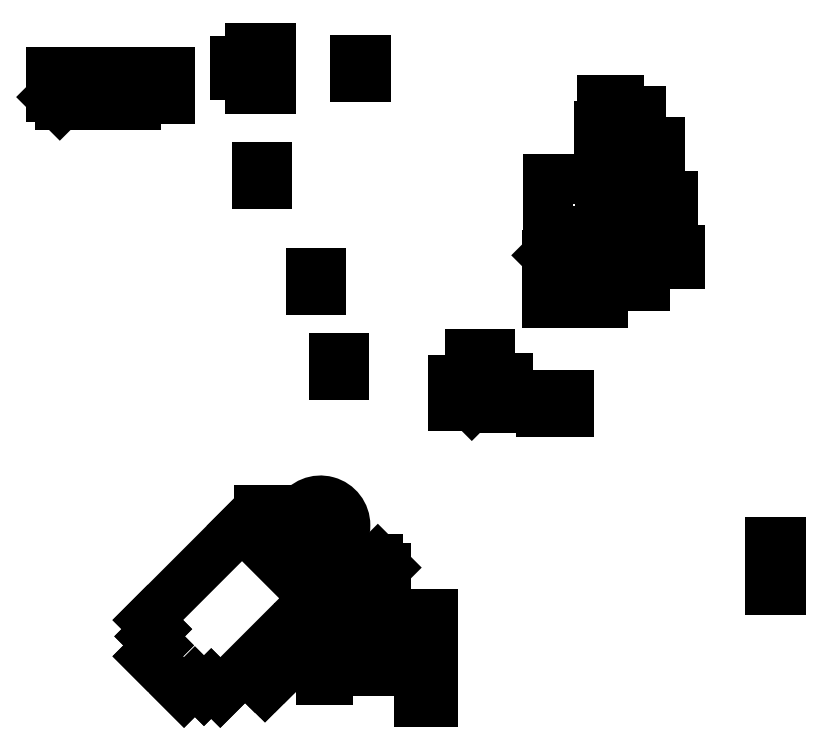
<metadata>
{"format":"dxf","ext":"dxf","renderer":"ezdxf+matplotlib","layout":"modelspace","background":"white","min_lineweight":24,"dpi":150}
</metadata>
<code>
0
SECTION
2
ENTITIES
0
LINE
8
BLACK
10
88.05
20
-76.38
11
88.05
21
-73.45
0
LINE
8
BLACK
10
89.03
20
-77.35
11
88.05
21
-76.38
0
LINE
8
BLACK
10
97.95
20
-73.45
11
97.95
21
-77.35
0
LINE
8
BLACK
10
97.95
20
-77.35
11
89.03
21
-77.35
0
LINE
8
BLACK
10
88.05
20
-73.45
11
97.95
21
-73.45
0
LINE
8
BLACK
10
99.5
20
-74.2
11
99.5
21
-75.8
0
LINE
8
BLACK
10
98.7
20
-75.8
11
98.7
21
-74.2
0
LINE
8
BLACK
10
99.5
20
-75.8
11
98.7
21
-75.8
0
LINE
8
BLACK
10
98.7
20
-74.2
11
99.5
21
-74.2
0
LINE
8
BLACK
10
160.1
20
-95.9
11
159.3
21
-95.9
0
LINE
8
BLACK
10
160.1
20
-94.3
11
160.1
21
-95.9
0
LINE
8
BLACK
10
159.3
20
-95.9
11
159.3
21
-94.3
0
LINE
8
BLACK
10
159.3
20
-94.3
11
160.1
21
-94.3
0
LINE
8
BLACK
10
122.3
20
-108.9
11
121.1
21
-108.9
0
LINE
8
BLACK
10
121.1
20
-108.9
11
121.1
21
-106.9
0
LINE
8
BLACK
10
121.1
20
-106.9
11
122.3
21
-106.9
0
LINE
8
BLACK
10
122.3
20
-106.9
11
122.3
21
-108.9
0
LINE
8
BLACK
10
119.1
20
-137.4
11
120.3
21
-137.4
0
LINE
8
BLACK
10
120.3
20
-139.4
11
119.1
21
-139.4
0
LINE
8
BLACK
10
120.3
20
-137.4
11
120.3
21
-139.4
0
LINE
8
BLACK
10
119.1
20
-139.4
11
119.1
21
-137.4
0
LINE
8
BLACK
10
121.6
20
-135.5
11
123.2
21
-135.5
0
LINE
8
BLACK
10
121.6
20
-136.3
11
121.6
21
-135.5
0
LINE
8
BLACK
10
123.2
20
-135.5
11
123.2
21
-136.3
0
LINE
8
BLACK
10
123.2
20
-136.3
11
121.6
21
-136.3
0
LINE
8
BLACK
10
131.1
20
-145.5
11
131.1
21
-144.7
0
LINE
8
BLACK
10
132.7
20
-145.5
11
131.1
21
-145.5
0
LINE
8
BLACK
10
132.7
20
-144.7
11
132.7
21
-145.5
0
LINE
8
BLACK
10
131.1
20
-144.7
11
132.7
21
-144.7
0
LINE
8
BLACK
10
131.1
20
-142.1
11
131.1
21
-141.3
0
LINE
8
BLACK
10
131.1
20
-141.3
11
132.7
21
-141.3
0
LINE
8
BLACK
10
132.7
20
-142.1
11
131.1
21
-142.1
0
LINE
8
BLACK
10
132.7
20
-141.3
11
132.7
21
-142.1
0
LINE
8
BLACK
10
117
20
-125
11
117
21
-128
0
ARC
8
BLACK
10
119.5
20
-126.5
40
2.9
50
-149.6
51
149.6
0
CIRCLE
8
BLACK
10
119.5
20
-126.5
40
2.5
0
LINE
8
BLACK
10
160.8
20
-87.9
11
160.8
21
-89.5
0
LINE
8
BLACK
10
160
20
-87.9
11
160.8
21
-87.9
0
LINE
8
BLACK
10
160.8
20
-89.5
11
160
21
-89.5
0
LINE
8
BLACK
10
160
20
-89.5
11
160
21
-87.9
0
LINE
8
BLACK
10
112.5
20
-142.7
11
113
21
-143.2
0
LINE
8
BLACK
10
111.4
20
-143.8
11
112.5
21
-142.7
0
LINE
8
BLACK
10
111.9
20
-144.3
11
111.4
21
-143.8
0
LINE
8
BLACK
10
113
20
-143.2
11
111.9
21
-144.3
0
LINE
8
BLACK
10
139.4
20
-106.5
11
139.4
21
-108
0
LINE
8
BLACK
10
139.4
20
-108
11
138.6
21
-108
0
LINE
8
BLACK
10
138.6
20
-106.5
11
139.4
21
-106.5
0
LINE
8
BLACK
10
138.6
20
-108
11
138.6
21
-106.5
0
LINE
8
BLACK
10
153.4
20
-89.3
11
153.4
21
-87.3
0
LINE
8
BLACK
10
153.4
20
-87.3
11
154.6
21
-87.3
0
LINE
8
BLACK
10
154.6
20
-87.3
11
154.6
21
-89.3
0
LINE
8
BLACK
10
154.6
20
-89.3
11
153.4
21
-89.3
0
LINE
8
BLACK
10
148.6
20
-113.2
11
147.4
21
-113.2
0
LINE
8
BLACK
10
148.6
20
-111.2
11
148.6
21
-113.2
0
LINE
8
BLACK
10
147.4
20
-111.2
11
148.6
21
-111.2
0
LINE
8
BLACK
10
147.4
20
-113.2
11
147.4
21
-111.2
0
LINE
8
BLACK
10
137.1
20
-106.5
11
137.9
21
-106.5
0
LINE
8
BLACK
10
137.9
20
-106.5
11
137.9
21
-108
0
LINE
8
BLACK
10
137.1
20
-108
11
137.1
21
-106.5
0
LINE
8
BLACK
10
137.9
20
-108
11
137.1
21
-108
0
LINE
8
BLACK
10
132.7
20
-143
11
132.7
21
-143.8
0
LINE
8
BLACK
10
132.7
20
-143.8
11
131.1
21
-143.8
0
LINE
8
BLACK
10
131.1
20
-143
11
132.7
21
-143
0
LINE
8
BLACK
10
131.1
20
-143.8
11
131.1
21
-143
0
LINE
8
BLACK
10
158.1
20
-81.61
11
159.3
21
-81.61
0
LINE
8
BLACK
10
159.3
20
-81.61
11
159.3
21
-83.61
0
LINE
8
BLACK
10
158.1
20
-83.61
11
158.1
21
-81.61
0
LINE
8
BLACK
10
159.3
20
-83.61
11
158.1
21
-83.61
0
LINE
8
BLACK
10
111.2
20
-70.6
11
111.2
21
-75.4
0
LINE
8
BLACK
10
111.2
20
-75.4
11
113.8
21
-75.4
0
LINE
8
BLACK
10
113.8
20
-70.6
11
111.2
21
-70.6
0
LINE
8
BLACK
10
113.8
20
-75.4
11
113.8
21
-70.6
0
CIRCLE
8
BLACK
10
112.5
20
-73
40
1
0
LINE
8
BLACK
10
119.6
20
-99
11
118.4
21
-99
0
LINE
8
BLACK
10
118.4
20
-99
11
118.4
21
-97
0
LINE
8
BLACK
10
118.4
20
-97
11
119.6
21
-97
0
LINE
8
BLACK
10
119.6
20
-97
11
119.6
21
-99
0
LINE
8
BLACK
10
172.2
20
-132.1
11
173.4
21
-132.1
0
LINE
8
BLACK
10
173.4
20
-132.1
11
173.4
21
-134.1
0
LINE
8
BLACK
10
173.4
20
-134.1
11
172.2
21
-134.1
0
LINE
8
BLACK
10
172.2
20
-134.1
11
172.2
21
-132.1
0
LINE
8
BLACK
10
117.6
20
-130.6
11
118.4
21
-130.6
0
LINE
8
BLACK
10
117.6
20
-132.2
11
117.6
21
-130.6
0
LINE
8
BLACK
10
118.4
20
-132.2
11
117.6
21
-132.2
0
LINE
8
BLACK
10
118.4
20
-130.6
11
118.4
21
-132.2
0
LINE
8
BLACK
10
121.6
20
-132.2
11
120.8
21
-132.2
0
LINE
8
BLACK
10
120.8
20
-130.6
11
121.6
21
-130.6
0
LINE
8
BLACK
10
120.8
20
-132.2
11
120.8
21
-130.6
0
LINE
8
BLACK
10
121.6
20
-130.6
11
121.6
21
-132.2
0
LINE
8
BLACK
10
157.5
20
-98.5
11
155.9
21
-98.5
0
LINE
8
BLACK
10
157.5
20
-97.7
11
157.5
21
-98.5
0
LINE
8
BLACK
10
155.9
20
-98.5
11
155.9
21
-97.7
0
LINE
8
BLACK
10
155.9
20
-97.7
11
157.5
21
-97.7
0
LINE
8
BLACK
10
154.5
20
-76.68
11
154.5
21
-77.93
0
LINE
8
BLACK
10
152.5
20
-77.93
11
152.5
21
-76.68
0
LINE
8
BLACK
10
154.5
20
-77.93
11
152.5
21
-77.93
0
LINE
8
BLACK
10
152.5
20
-76.68
11
154.5
21
-76.68
0
LINE
8
BLACK
10
152.6
20
-94.9
11
152.6
21
-100.5
0
LINE
8
BLACK
10
150.9
20
-94.81
11
150.3
21
-94.81
0
LINE
8
BLACK
10
151.6
20
-93.9
11
152.6
21
-94.9
0
LINE
8
BLACK
10
146
20
-94.9
11
146
21
-100.5
0
LINE
8
BLACK
10
147
20
-93.9
11
146
21
-94.9
0
LINE
8
BLACK
10
150.6
20
-94.5
11
150.6
21
-95.13
0
LINE
8
BLACK
10
151.6
20
-93.9
11
147
21
-93.9
0
LINE
8
BLACK
10
152.6
20
-100.5
11
146
21
-100.5
0
CIRCLE
8
BLACK
10
149.3
20
-97.2
40
3.15
0
LINE
8
BLACK
10
139.5
20
-109.3
11
141.5
21
-109.3
0
LINE
8
BLACK
10
141.5
20
-110.5
11
139.5
21
-110.5
0
LINE
8
BLACK
10
139.5
20
-110.5
11
139.5
21
-109.3
0
LINE
8
BLACK
10
141.5
20
-109.3
11
141.5
21
-110.5
0
LINE
8
BLACK
10
132.7
20
-139.1
11
132.7
21
-139.9
0
LINE
8
BLACK
10
131.1
20
-139.9
11
131.1
21
-139.1
0
LINE
8
BLACK
10
132.7
20
-139.9
11
131.1
21
-139.9
0
LINE
8
BLACK
10
131.1
20
-139.1
11
132.7
21
-139.1
0
LINE
8
BLACK
10
114.6
20
-142.7
11
115.8
21
-141.5
0
LINE
8
BLACK
10
115.2
20
-143.3
11
114.6
21
-142.7
0
LINE
8
BLACK
10
115.8
20
-141.5
11
116.4
21
-142.1
0
LINE
8
BLACK
10
116.4
20
-142.1
11
115.2
21
-143.3
0
LINE
8
BLACK
10
154.6
20
-79.73
11
155
21
-80.13
0
LINE
8
BLACK
10
155
20
-81.33
11
152.1
21
-81.33
0
LINE
8
BLACK
10
155
20
-80.13
11
155
21
-81.33
0
LINE
8
BLACK
10
152.1
20
-81.33
11
152.1
21
-79.73
0
LINE
8
BLACK
10
152.1
20
-79.73
11
154.6
21
-79.73
0
LINE
8
BLACK
10
113.6
20
-126.8
11
112.4
21
-126.8
0
LINE
8
BLACK
10
112.4
20
-124.8
11
113.6
21
-124.8
0
LINE
8
BLACK
10
113.6
20
-124.8
11
113.6
21
-126.8
0
LINE
8
BLACK
10
112.4
20
-126.8
11
112.4
21
-124.8
0
LINE
8
BLACK
10
155.9
20
-96.9
11
155.9
21
-96.1
0
LINE
8
BLACK
10
157.5
20
-96.9
11
155.9
21
-96.9
0
LINE
8
BLACK
10
155.9
20
-96.1
11
157.5
21
-96.1
0
LINE
8
BLACK
10
157.5
20
-96.1
11
157.5
21
-96.9
0
LINE
8
BLACK
10
101.9
20
-73.4
11
101.9
21
-76.6
0
LINE
8
BLACK
10
100.3
20
-73.4
11
101.9
21
-73.4
0
LINE
8
BLACK
10
100.3
20
-76.6
11
100.3
21
-73.4
0
LINE
8
BLACK
10
101.9
20
-76.6
11
100.3
21
-76.6
0
LINE
8
BLACK
10
110.4
20
-72.2
11
110.4
21
-73.8
0
LINE
8
BLACK
10
109.6
20
-72.2
11
110.4
21
-72.2
0
LINE
8
BLACK
10
110.4
20
-73.8
11
109.6
21
-73.8
0
LINE
8
BLACK
10
109.6
20
-73.8
11
109.6
21
-72.2
0
LINE
8
BLACK
10
155.8
20
-81.61
11
157
21
-81.61
0
LINE
8
BLACK
10
157
20
-83.61
11
155.8
21
-83.61
0
LINE
8
BLACK
10
157
20
-81.61
11
157
21
-83.61
0
LINE
8
BLACK
10
155.8
20
-83.61
11
155.8
21
-81.61
0
LINE
8
BLACK
10
157
20
-78.01
11
157
21
-80.01
0
LINE
8
BLACK
10
155.8
20
-80.01
11
155.8
21
-78.01
0
LINE
8
BLACK
10
157
20
-80.01
11
155.8
21
-80.01
0
LINE
8
BLACK
10
155.8
20
-78.01
11
157
21
-78.01
0
LINE
8
BLACK
10
158.1
20
-91
11
158.1
21
-95
0
LINE
8
BLACK
10
154.1
20
-95
11
154.1
21
-92
0
LINE
8
BLACK
10
154.1
20
-92
11
155.1
21
-91
0
LINE
8
BLACK
10
155.1
20
-91
11
158.1
21
-91
0
LINE
8
BLACK
10
158.1
20
-95
11
154.1
21
-95
0
LINE
8
BLACK
10
146.2
20
-86
11
146.2
21
-92
0
LINE
8
BLACK
10
152.2
20
-92
11
152.2
21
-86
0
LINE
8
BLACK
10
152.2
20
-86
11
146.2
21
-86
0
LINE
8
BLACK
10
146.2
20
-92
11
152.2
21
-92
0
LINE
8
BLACK
10
112.5
20
-144.9
11
113.6
21
-143.7
0
LINE
8
BLACK
10
113
20
-145.4
11
112.5
21
-144.9
0
LINE
8
BLACK
10
114.2
20
-144.3
11
113
21
-145.4
0
LINE
8
BLACK
10
113.6
20
-143.7
11
114.2
21
-144.3
0
LINE
8
BLACK
10
154.3
20
-83.91
11
152.7
21
-83.91
0
LINE
8
BLACK
10
152.7
20
-83.91
11
152.7
21
-83.11
0
LINE
8
BLACK
10
152.7
20
-83.11
11
154.3
21
-83.11
0
LINE
8
BLACK
10
154.3
20
-83.11
11
154.3
21
-83.91
0
LINE
8
BLACK
10
146.6
20
-113.2
11
145.4
21
-113.2
0
LINE
8
BLACK
10
146.6
20
-111.2
11
146.6
21
-113.2
0
LINE
8
BLACK
10
145.4
20
-111.2
11
146.6
21
-111.2
0
LINE
8
BLACK
10
145.4
20
-113.2
11
145.4
21
-111.2
0
LINE
8
BLACK
10
156
20
-87.81
11
156
21
-86.99
0
LINE
8
BLACK
10
157.6
20
-86.99
11
157.6
21
-87.81
0
LINE
8
BLACK
10
157.6
20
-87.81
11
156
21
-87.81
0
LINE
8
BLACK
10
156
20
-86.99
11
157.6
21
-86.99
0
LINE
8
BLACK
10
172.2
20
-130.5
11
172.2
21
-128.5
0
LINE
8
BLACK
10
173.4
20
-128.5
11
173.4
21
-130.5
0
LINE
8
BLACK
10
173.4
20
-130.5
11
172.2
21
-130.5
0
LINE
8
BLACK
10
172.2
20
-128.5
11
173.4
21
-128.5
0
LINE
8
BLACK
10
131.1
20
-147.2
11
131.1
21
-146.4
0
LINE
8
BLACK
10
132.7
20
-147.2
11
131.1
21
-147.2
0
LINE
8
BLACK
10
131.1
20
-146.4
11
132.7
21
-146.4
0
LINE
8
BLACK
10
132.7
20
-146.4
11
132.7
21
-147.2
0
LINE
8
BLACK
10
100.6
20
-140.6
11
99.32
21
-141.8
0
LINE
8
BLACK
10
99.32
20
-141.8
11
103.6
21
-146.1
0
LINE
8
BLACK
10
106.7
20
-145
11
107.8
21
-146.1
0
LINE
8
BLACK
10
105.9
20
-145.9
11
106.7
21
-145
0
LINE
8
BLACK
10
99.54
20
-139.5
11
100.6
21
-140.6
0
LINE
8
BLACK
10
100.4
20
-138.7
11
99.32
21
-137.6
0
LINE
8
BLACK
10
104.8
20
-144.8
11
103.6
21
-146.1
0
LINE
8
BLACK
10
99.32
20
-137.6
11
110.4
21
-126.6
0
LINE
8
BLACK
10
99.54
20
-139.5
11
100.4
21
-138.7
0
LINE
8
BLACK
10
105.9
20
-145.9
11
104.8
21
-144.8
0
LINE
8
BLACK
10
110.4
20
-126.6
11
118.8
21
-135
0
LINE
8
BLACK
10
107.8
20
-146.1
11
118.8
21
-135
0
LINE
8
BLACK
10
123.6
20
-72.08
11
124.8
21
-72.08
0
LINE
8
BLACK
10
123.6
20
-74.08
11
123.6
21
-72.08
0
LINE
8
BLACK
10
124.8
20
-74.08
11
123.6
21
-74.08
0
LINE
8
BLACK
10
124.8
20
-72.08
11
124.8
21
-74.08
0
LINE
8
BLACK
10
122.6
20
-143.6
11
122.6
21
-138.1
0
LINE
8
BLACK
10
127
20
-143.6
11
122.6
21
-143.6
0
LINE
8
BLACK
10
122.6
20
-138.1
11
123.6
21
-137.1
0
LINE
8
BLACK
10
123.6
20
-137.1
11
127
21
-137.1
0
LINE
8
BLACK
10
127
20
-137.1
11
127
21
-143.6
0
LINE
8
BLACK
10
141.1
20
-112.8
11
139.5
21
-112.8
0
LINE
8
BLACK
10
139.5
20
-112
11
141.1
21
-112
0
LINE
8
BLACK
10
139.5
20
-112.8
11
139.5
21
-112
0
LINE
8
BLACK
10
141.1
20
-112
11
141.1
21
-112.8
0
LINE
8
BLACK
10
120.4
20
-144.6
11
119.6
21
-144.6
0
LINE
8
BLACK
10
120.4
20
-143
11
120.4
21
-144.6
0
LINE
8
BLACK
10
119.6
20
-144.6
11
119.6
21
-143
0
LINE
8
BLACK
10
119.6
20
-143
11
120.4
21
-143
0
LINE
8
BLACK
10
156
20
-88.79
11
157.6
21
-88.79
0
LINE
8
BLACK
10
156
20
-89.61
11
156
21
-88.79
0
LINE
8
BLACK
10
157.6
20
-89.61
11
156
21
-89.61
0
LINE
8
BLACK
10
157.6
20
-88.79
11
157.6
21
-89.61
0
LINE
8
BLACK
10
126.2
20
-130.4
11
124
21
-130.4
0
LINE
8
BLACK
10
123
20
-131.4
11
123
21
-134.8
0
LINE
8
BLACK
10
127.2
20
-131.4
11
127.2
21
-134.8
0
LINE
8
BLACK
10
126.2
20
-130.4
11
127.2
21
-131.4
0
LINE
8
BLACK
10
126.3
20
-131.2
11
125.9
21
-131.2
0
LINE
8
BLACK
10
126.1
20
-131
11
126.1
21
-131.4
0
LINE
8
BLACK
10
127.2
20
-134.8
11
123
21
-134.8
0
LINE
8
BLACK
10
124
20
-130.4
11
123
21
-131.4
0
CIRCLE
8
BLACK
10
125.1
20
-132.6
40
2
0
LINE
8
BLACK
10
120
20
-132.2
11
119.2
21
-132.2
0
LINE
8
BLACK
10
119.2
20
-130.6
11
120
21
-130.6
0
LINE
8
BLACK
10
119.2
20
-132.2
11
119.2
21
-130.6
0
LINE
8
BLACK
10
120
20
-130.6
11
120
21
-132.2
0
LINE
8
BLACK
10
117
20
-140.5
11
117
21
-138.5
0
LINE
8
BLACK
10
117
20
-138.5
11
118.2
21
-138.5
0
LINE
8
BLACK
10
118.2
20
-140.5
11
117
21
-140.5
0
LINE
8
BLACK
10
118.2
20
-138.5
11
118.2
21
-140.5
0
LINE
8
BLACK
10
113.3
20
-86.6
11
112.1
21
-86.6
0
LINE
8
BLACK
10
113.3
20
-84.6
11
113.3
21
-86.6
0
LINE
8
BLACK
10
112.1
20
-84.6
11
113.3
21
-84.6
0
LINE
8
BLACK
10
112.1
20
-86.6
11
112.1
21
-84.6
0
LINE
8
BLACK
10
114.7
20
-140.5
11
115.2
21
-141
0
LINE
8
BLACK
10
115.2
20
-141
11
114.1
21
-142.1
0
LINE
8
BLACK
10
114.1
20
-142.1
11
113.6
21
-141.6
0
LINE
8
BLACK
10
113.6
20
-141.6
11
114.7
21
-140.5
0
LINE
8
BLACK
10
137.2
20
-112.5
11
135
21
-112.5
0
LINE
8
BLACK
10
135
20
-112.5
11
135
21
-109.5
0
LINE
8
BLACK
10
135
20
-109.5
11
138
21
-109.5
0
LINE
8
BLACK
10
138
20
-109.5
11
138
21
-111.8
0
LINE
8
BLACK
10
138
20
-111.8
11
137.2
21
-112.5
0
LINE
8
BLACK
10
160.8
20
-95.9
11
160.8
21
-94.3
0
LINE
8
BLACK
10
161.6
20
-95.9
11
160.8
21
-95.9
0
LINE
8
BLACK
10
161.6
20
-94.3
11
161.6
21
-95.9
0
LINE
8
BLACK
10
160.8
20
-94.3
11
161.6
21
-94.3
0
LINE
8
BLACK
10
131.1
20
-136.9
11
132.7
21
-136.9
0
LINE
8
BLACK
10
132.7
20
-137.7
11
131.1
21
-137.7
0
LINE
8
BLACK
10
131.1
20
-137.7
11
131.1
21
-136.9
0
LINE
8
BLACK
10
132.7
20
-136.9
11
132.7
21
-137.7
0
ENDSEC
0
EOF

</code>
